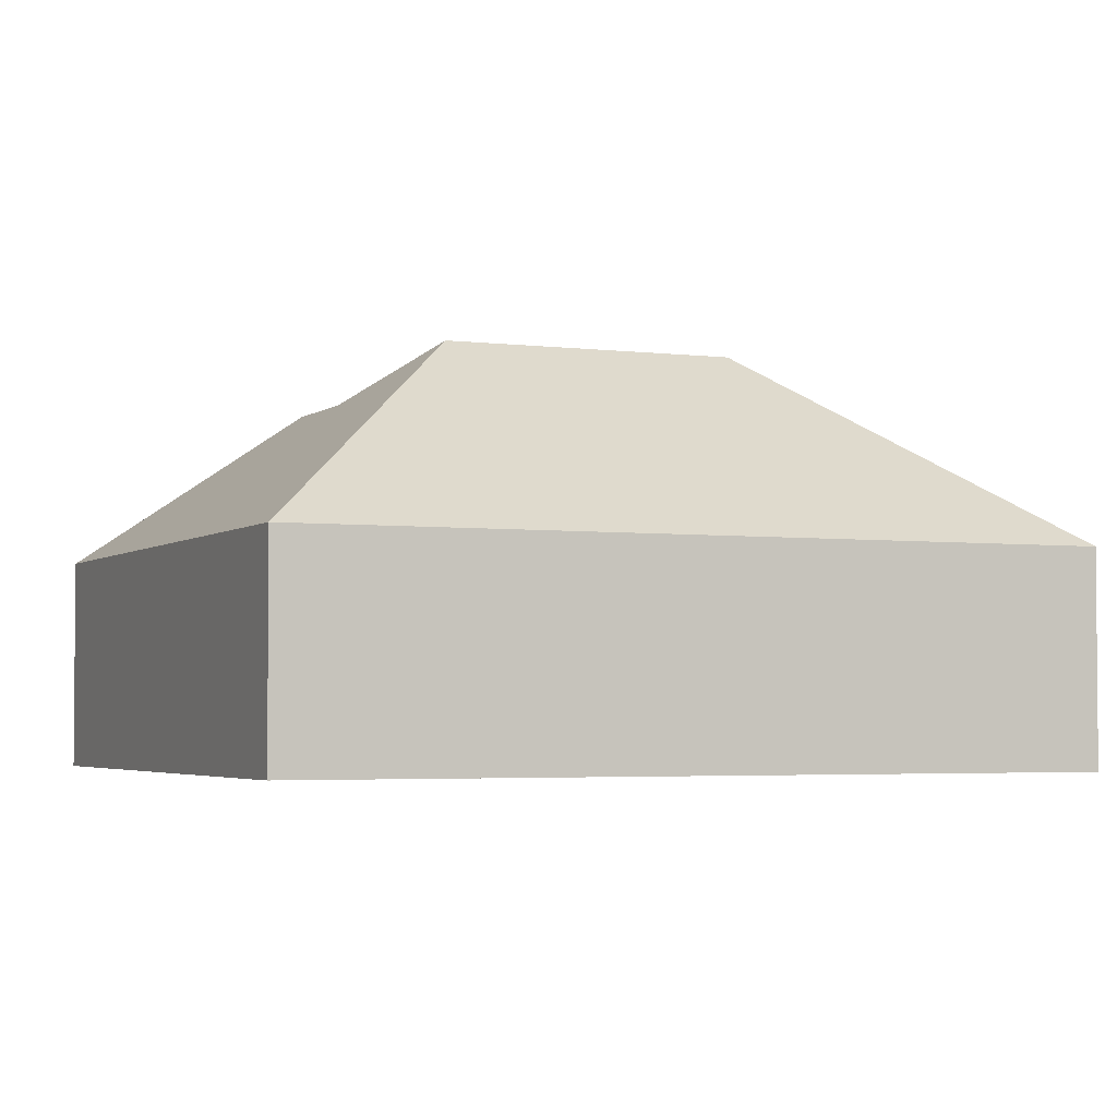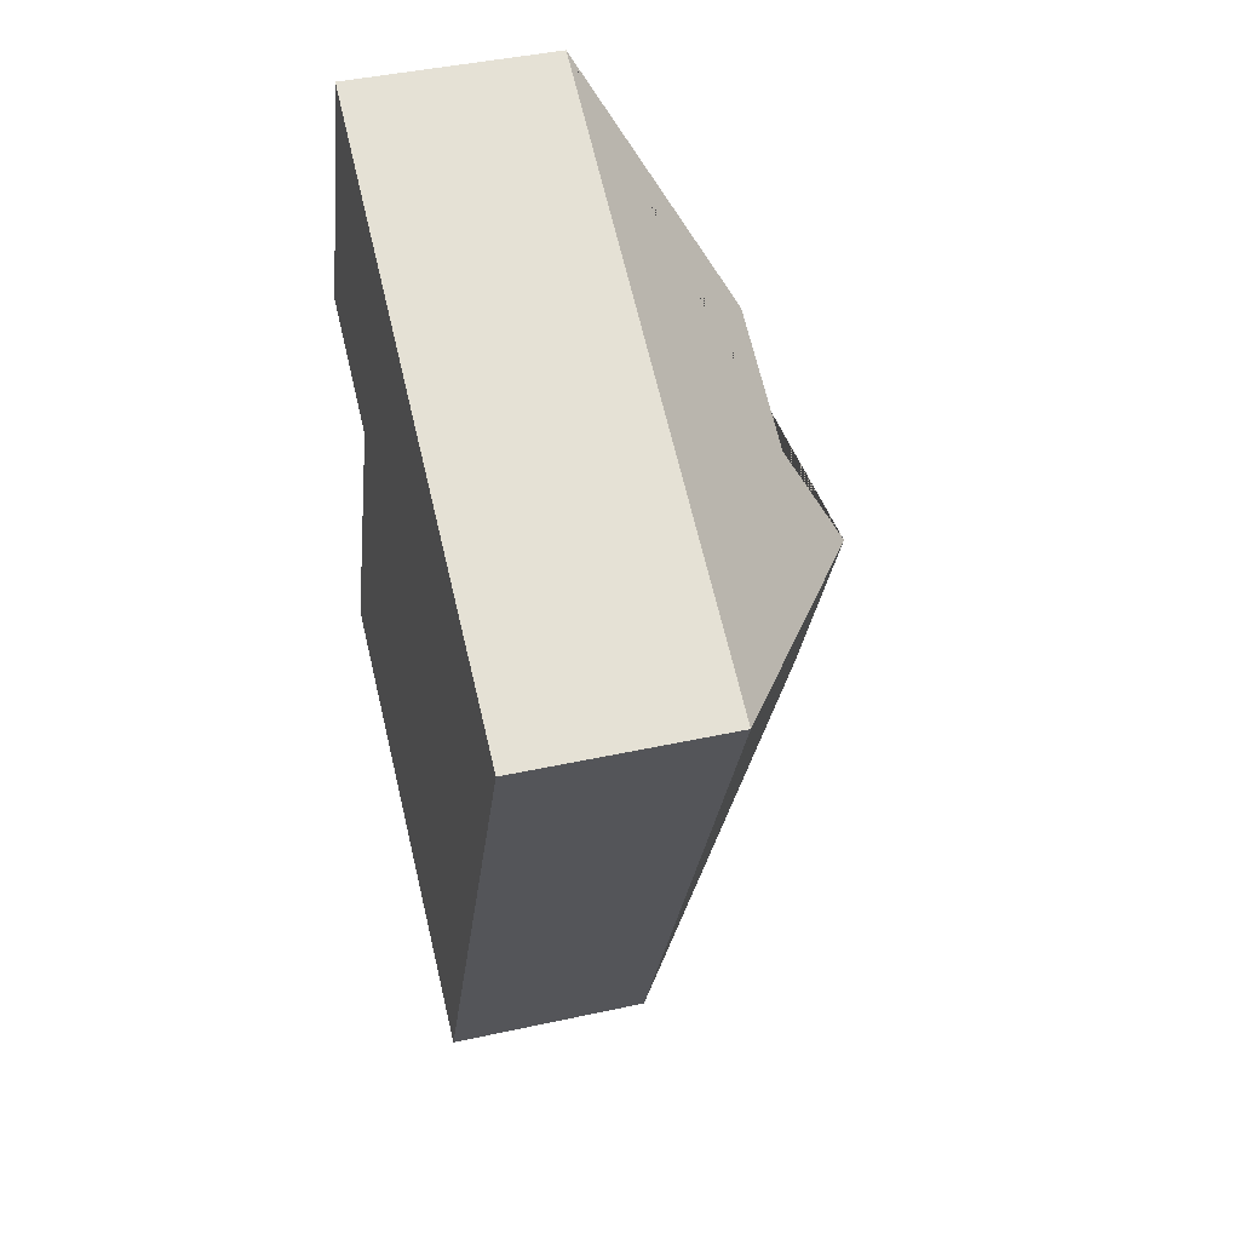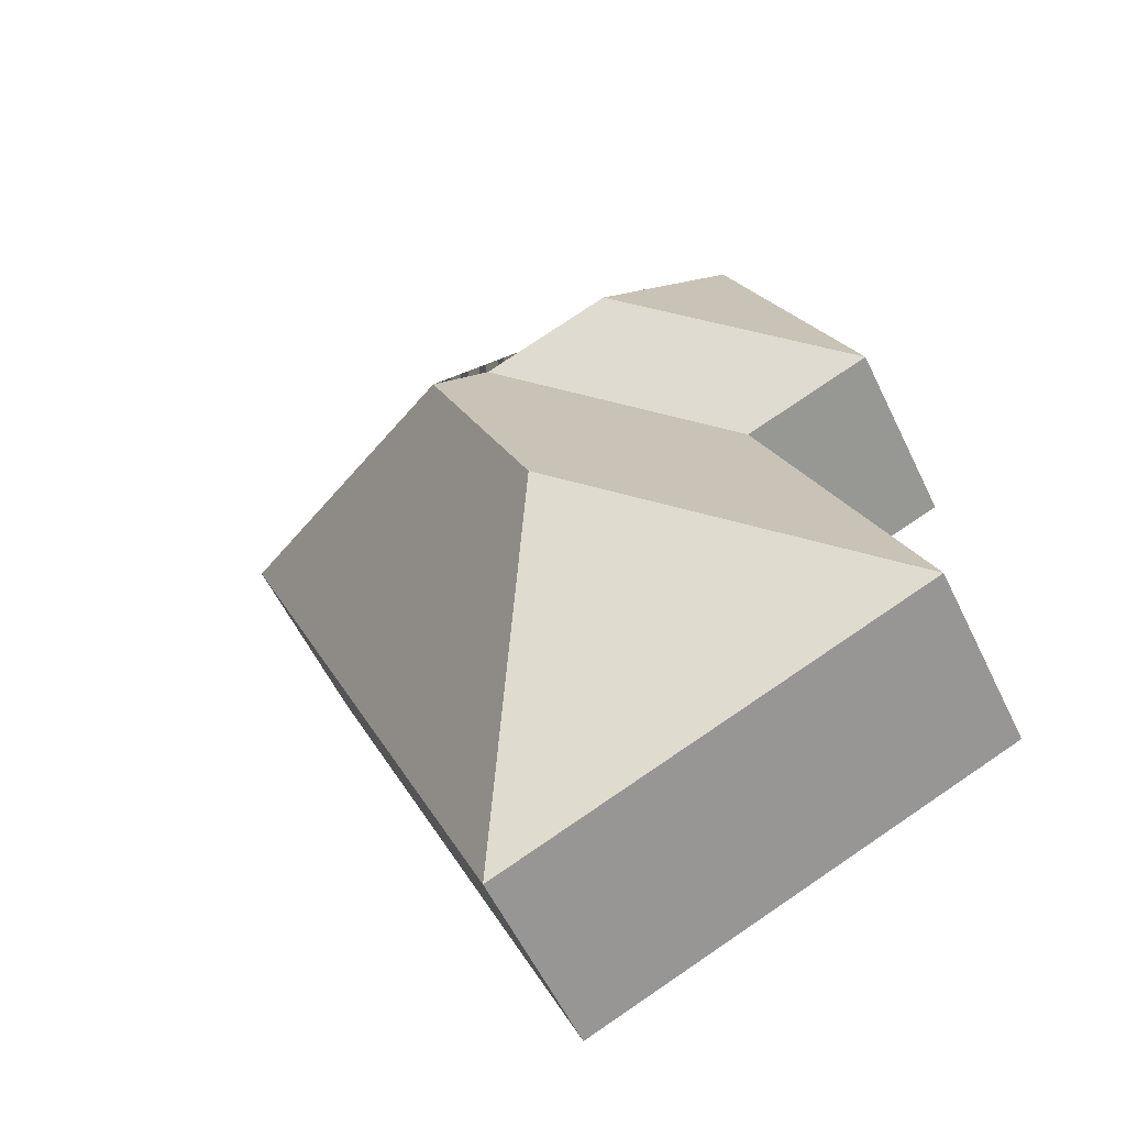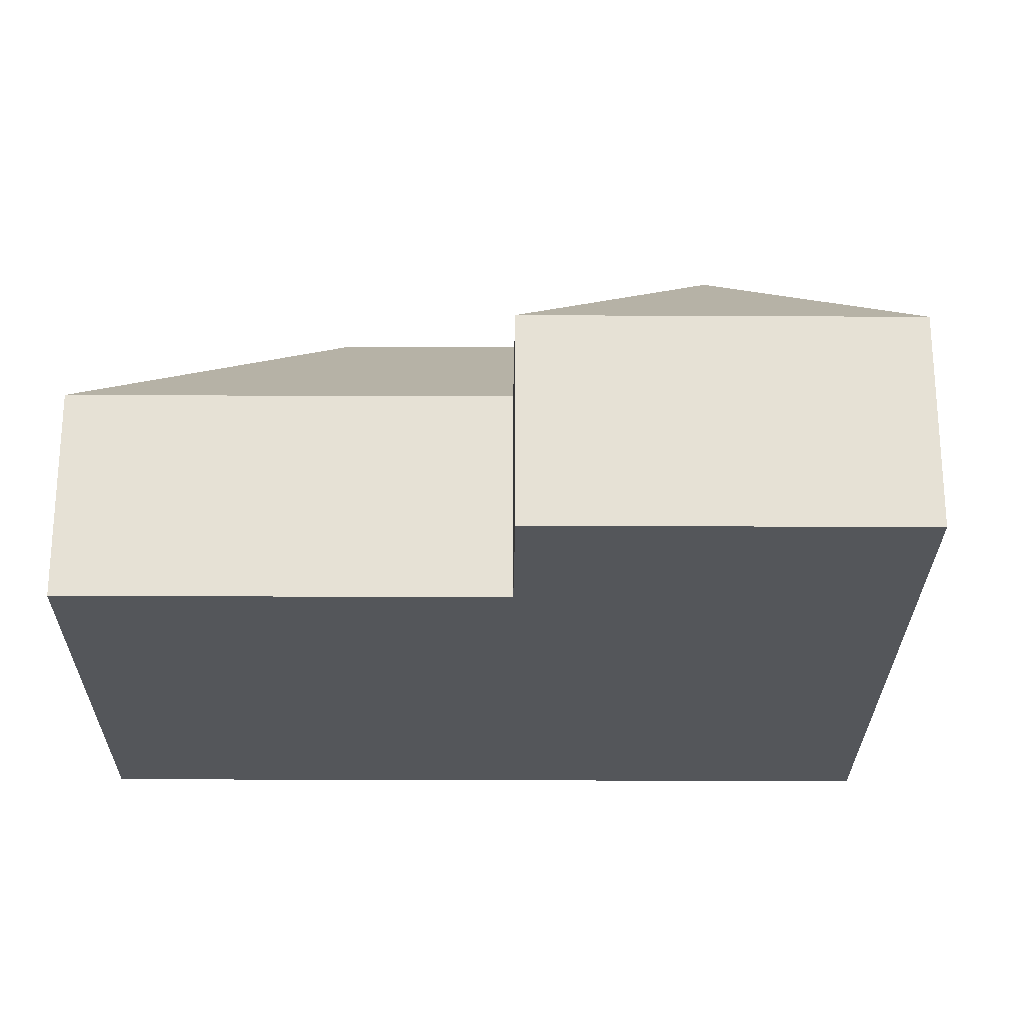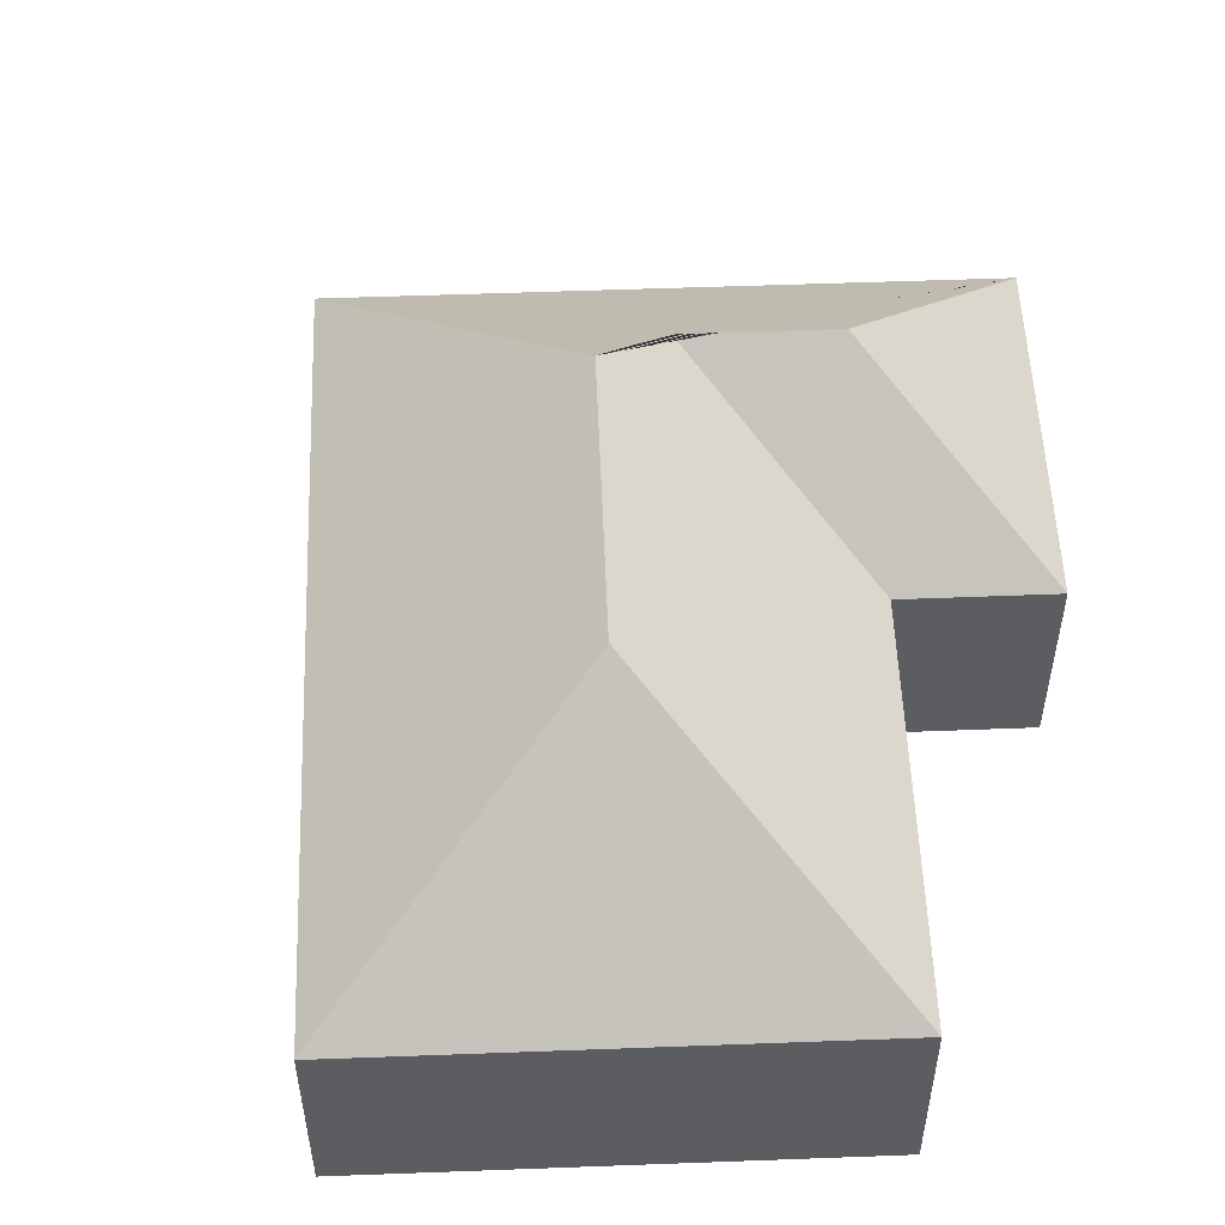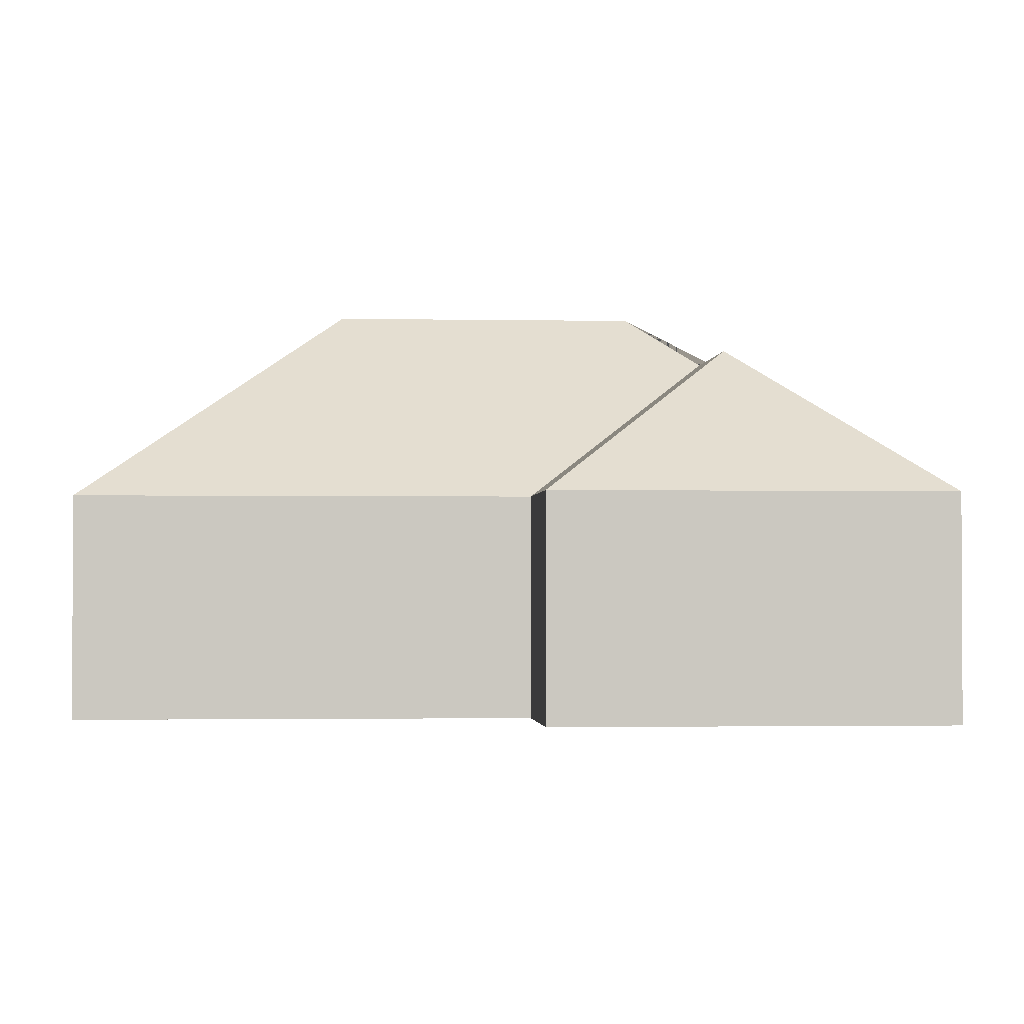
<metadata>
{"format":"obj","ext":"obj","renderer":"f3d","projection":"perspective","resolution":1024,"background":"white","views":[{"elev":-3.3,"azim":89.6,"up":"+Y"},{"elev":43.5,"azim":75.5,"up":"+Z"},{"elev":-58.0,"azim":-154.3,"up":"+Z"},{"elev":-25.4,"azim":-67.3,"up":"+Y"},{"elev":53.8,"azim":-159.1,"up":"+Y"},{"elev":-1.8,"azim":-71.2,"up":"+Y"}]}
</metadata>
<code>
o BK39_500_016032_0054
v 293.9 75 -111.3
v 180.6 75 -375.7
v 173.5 145 -158.3
v 131.6 144.9 -256.3
v 160.6 126.1 -126.1
v 109.7 126 -104.2
v 12.82 75 -303.9
v 73.07 75 -162.5
v 74.66 75 -17.41
v 21.96 75 -140.5
v 293.9 0 -111.3
v 180.6 0 -375.7
v 12.82 0 -303.9
v 73.07 0 -162.5
v 21.96 0 -140.5
v 74.66 0 -17.41
f 9 6 10
f 9 1 3 5 6
f 1 2 4 3
f 2 7 4
f 7 8 5 3 4
f 8 10 6 5
f 11 12 13 14 15 16
f 1 11 12 2
f 2 12 13 7
f 7 13 14 8
f 8 14 15 10
f 10 15 16 9
f 9 16 11 1

</code>
